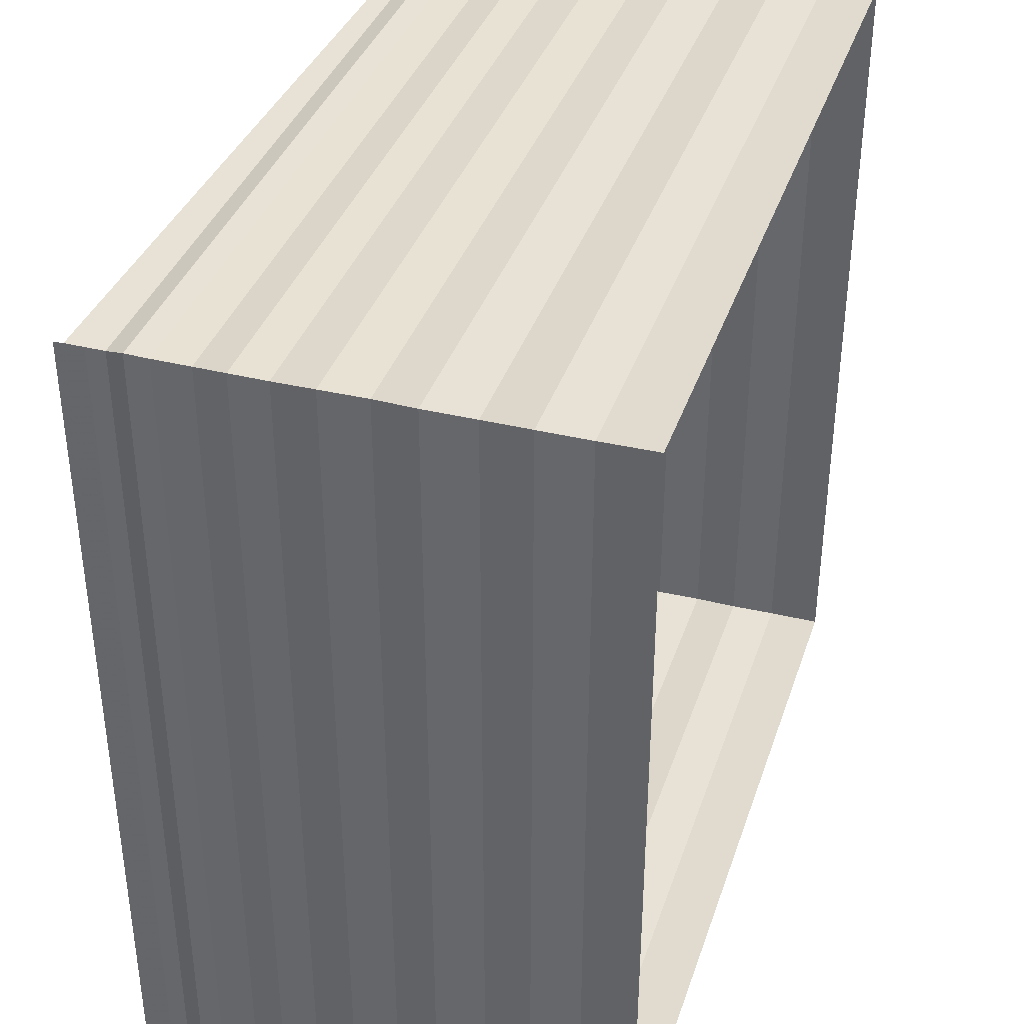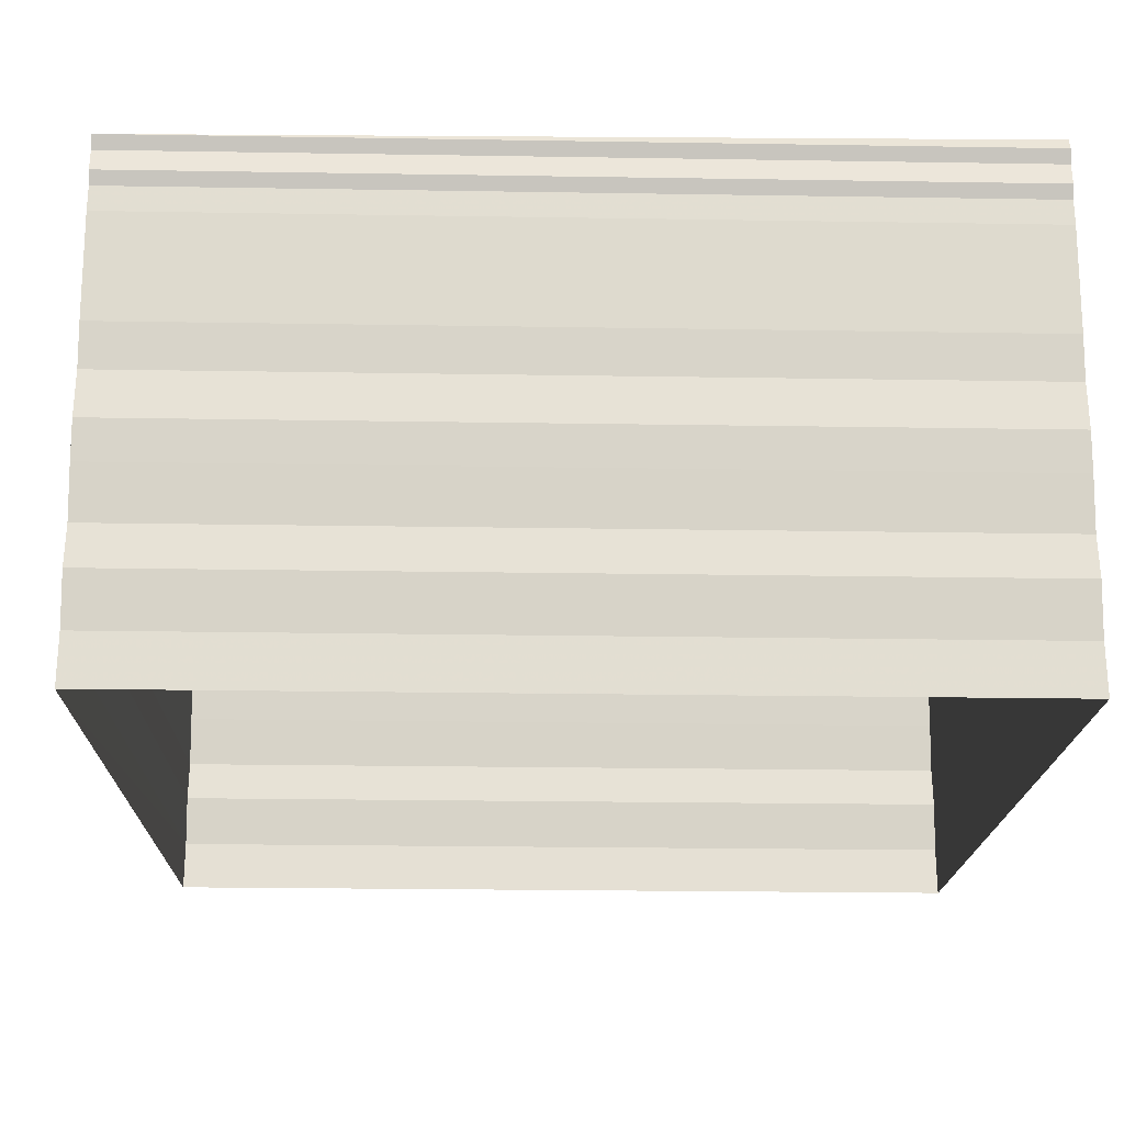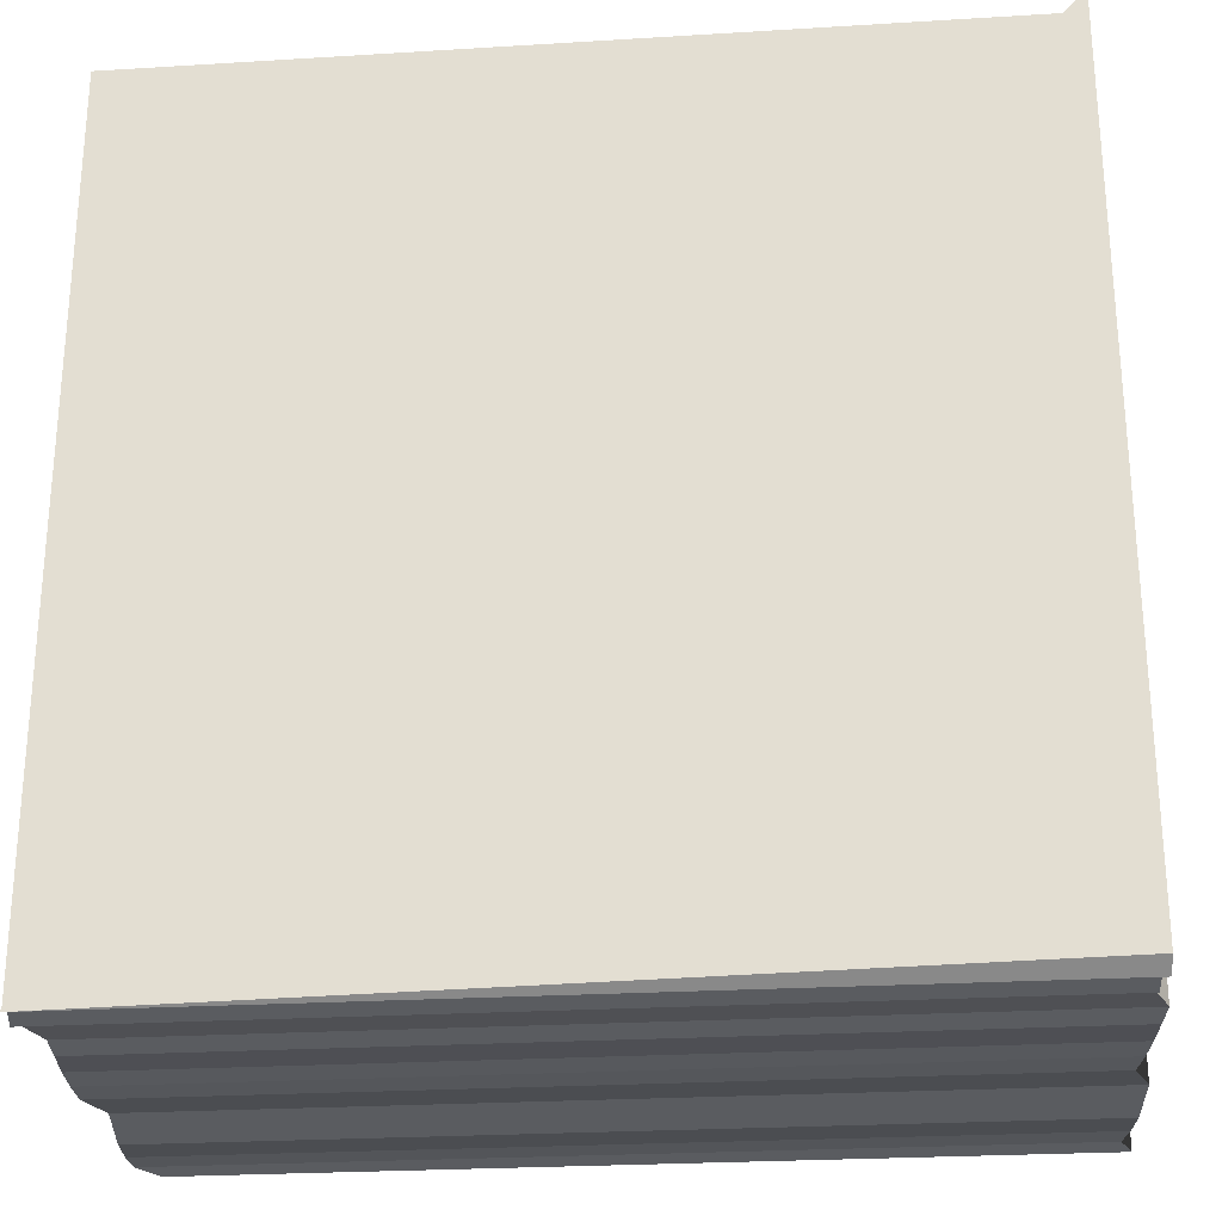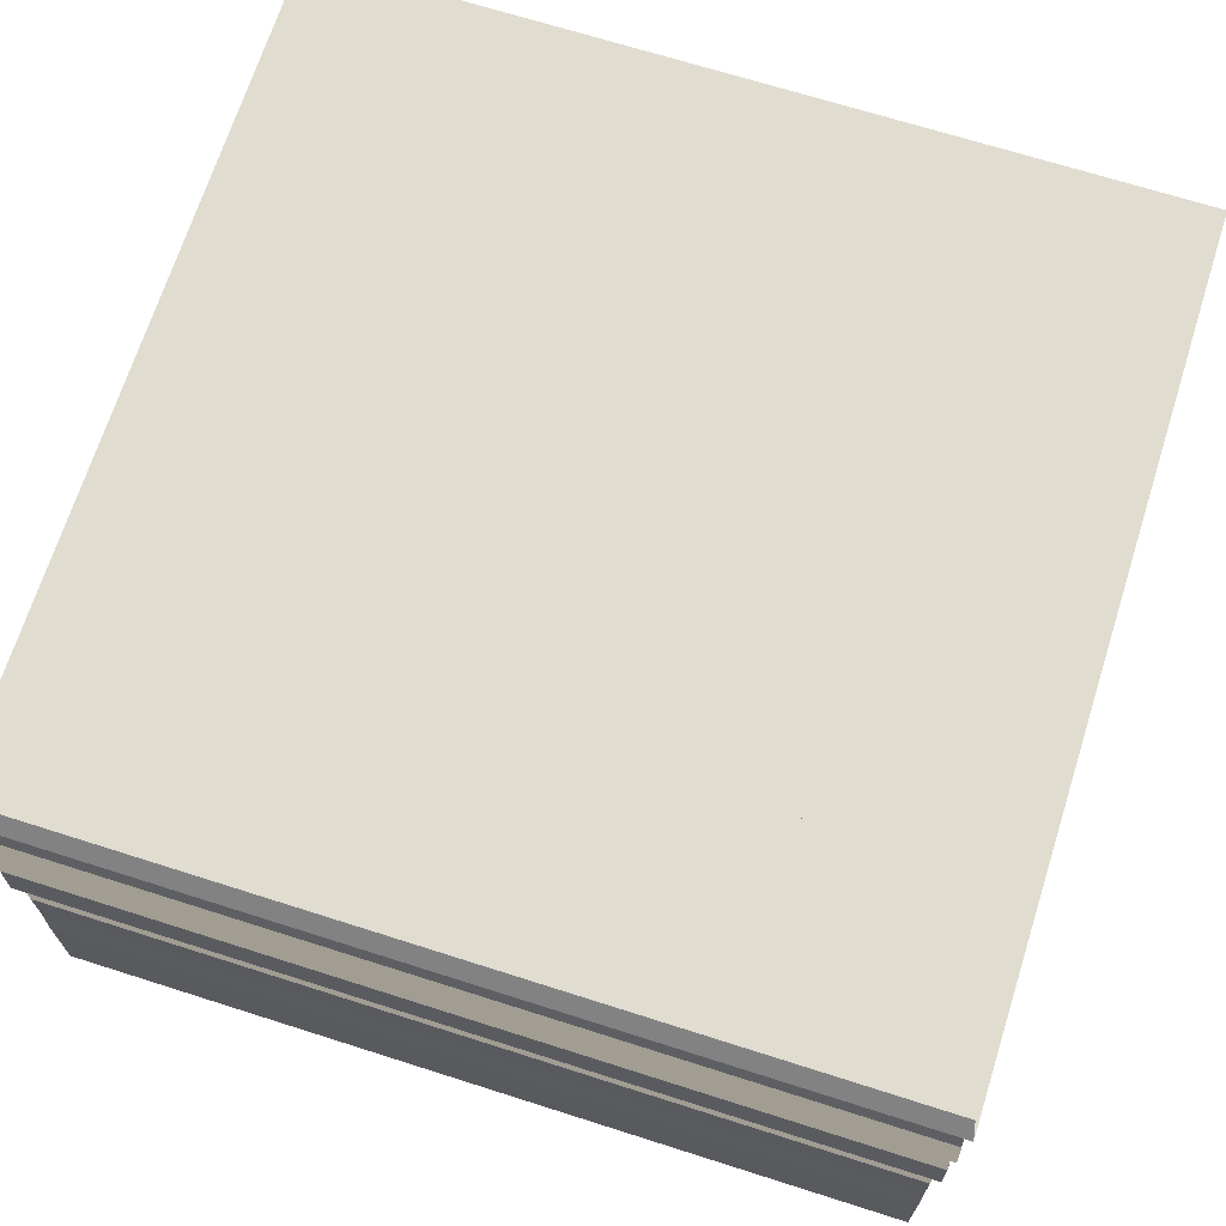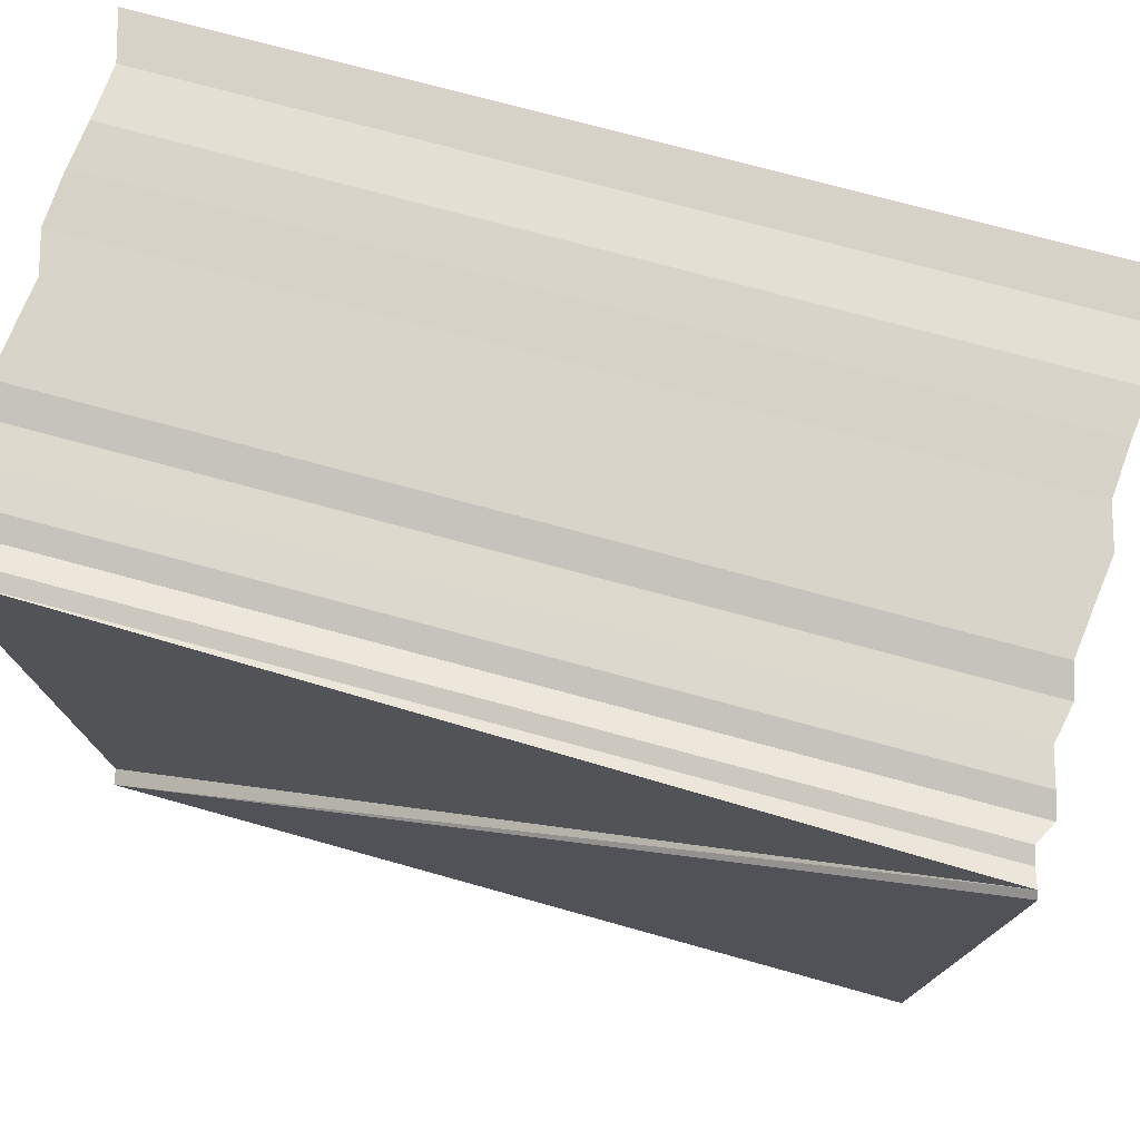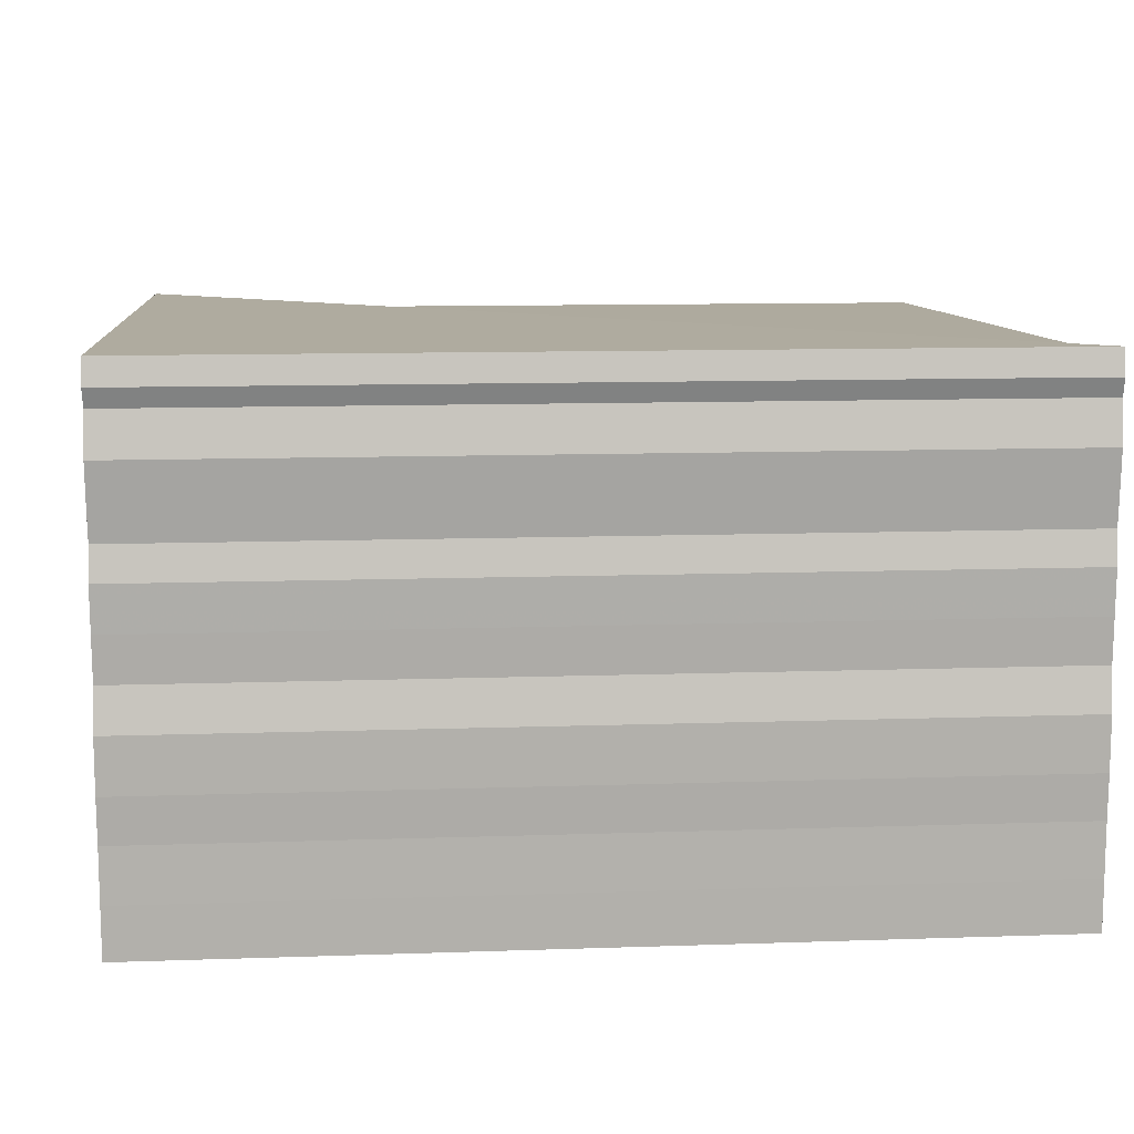
<metadata>
{"format":"obj","ext":"obj","renderer":"f3d","projection":"perspective","resolution":1024,"background":"white","views":[{"elev":37.3,"azim":107.7,"up":"+Y"},{"elev":-18.3,"azim":-1.9,"up":"+Z"},{"elev":-26.0,"azim":5.2,"up":"+Y"},{"elev":70.6,"azim":107.5,"up":"+Z"},{"elev":76.1,"azim":15.1,"up":"+Y"},{"elev":10.2,"azim":84.8,"up":"+Z"}]}
</metadata>
<code>
o 9089
v 2246 1880 15.4
v 2246 1880 15.4
v 2246 1880 15.4
v 2246 1880 15.4
v 2246 1880 15.4
v 2246 1879 15.4
v 2246 1879 15.4
v 2246 1880 15.4
v 2246 1880 15.4
v 2246 1879 15.4
v 2246 1880 15.4
v 2246 1880 15.4
v 2246 1879 15.4
v 2246 1880 15.4
v 2246 1880 15.4
v 2246 1879 15.4
v 2246 1880 15.4
v 2246 1880 15.4
v 2246 1879 15.4
v 2246 1880 15.4
v 2246 1880 15.4
v 2246 1879 15.4
v 2246 1880 15.4
v 2246 1880 15.4
v 2246 1879 15.4
v 2246 1880 15.4
v 2246 1880 15.4
v 2246 1879 15.4
v 2246 1880 15.4
v 2246 1880 15.4
v 2246 1879 15.4
v 2246 1880 15.4
v 2246 1880 15.4
v 2246 1879 15.4
v 2246 1880 15.4
v 2246 1880 15.4
v 2246 1879 15.4
v 2246 1880 15.4
v 2246 1880 15.4
v 2246 1879 15.4
v 2246 1880 15.4
v 2246 1879 15.4
v 2246 1880 15.4
v 2246 1880 15.4
v 2246 1880 15.4
v 2246 1879 15.4
v 2246 1880 15.4
v 2246 1879 15.4
v 2246 1880 15.4
v 2246 1880 15.4
v 2246 1880 15.4
v 2246 1880 15.4
v 2246 1880 15.4
v 2246 1880 15.4
v 2246 1879 15.4
v 2246 1879 15.4
v 2246 1879 15.4
v 2246 1880 15.4
v 2246 1879 15.4
v 2246 1880 15.4
v 2246 1880 15.4
v 2246 1880 15.4
v 2246 1879 15.4
v 2246 1880 15.4
v 2246 1880 15.4
v 2246 1879 15.4
v 2246 1880 15.4
v 2246 1880 15.4
v 2246 1879 15.4
v 2246 1880 15.4
v 2246 1880 15.4
v 2246 1879 15.4
v 2246 1880 15.4
v 2246 1880 15.4
v 2246 1879 15.4
v 2246 1880 15.4
v 2246 1880 15.4
v 2246 1879 15.4
v 2246 1880 15.4
v 2246 1880 15.4
v 2246 1879 15.4
v 2246 1880 15.4
v 2246 1880 15.4
v 2246 1879 15.4
v 2246 1880 15.4
v 2246 1880 15.4
v 2246 1879 15.4
v 2246 1880 15.4
v 2246 1880 15.4
v 2246 1879 15.4
v 2246 1880 15.4
v 2246 1880 15.4
v 2246 1879 15.4
v 2246 1879 15.4
v 2246 1880 15.4
v 2246 1880 15.4
v 2246 1879 15.4
v 2246 1880 15.4
v 2246 1879 15.4
v 2246 1880 15.4
v 2246 1879 15.4
v 2246 1879 15.4
v 2246 1879 15.4
v 2246 1880 15.4
v 2246 1879 15.4
v 2246 1879 15.4
v 2246 1880 15.4
v 2246 1879 15.4
v 2246 1879 15.4
v 2246 1880 15.4
v 2246 1879 15.4
v 2246 1879 15.4
v 2246 1880 15.4
v 2246 1879 15.4
v 2246 1879 15.4
v 2246 1880 15.4
v 2246 1879 15.4
v 2246 1879 15.4
v 2246 1880 15.4
v 2246 1879 15.4
v 2246 1879 15.4
v 2246 1880 15.4
v 2246 1879 15.4
v 2246 1879 15.4
v 2246 1880 15.4
v 2246 1879 15.4
v 2246 1879 15.4
v 2246 1880 15.4
v 2246 1879 15.4
v 2246 1879 15.4
v 2246 1879 15.4
v 2246 1880 15.4
v 2246 1879 15.4
v 2246 1879 15.4
v 2246 1879 15.4
v 2246 1879 15.4
v 2246 1879 15.4
v 2246 1879 15.4
v 2246 1879 15.4
v 2246 1880 15.4
v 2246 1879 15.4
v 2246 1879 15.4
v 2246 1879 15.4
v 2246 1879 15.4
v 2246 1879 15.4
v 2246 1879 15.4
v 2246 1880 15.4
v 2246 1880 15.4
v 2246 1879 15.4
v 2246 1879 15.4
v 2246 1880 15.4
v 2246 1879 15.4
v 2246 1879 15.4
v 2246 1880 15.4
v 2246 1879 15.4
v 2246 1879 15.4
v 2246 1880 15.4
v 2246 1879 15.4
v 2246 1879 15.4
v 2246 1880 15.4
v 2246 1879 15.4
v 2246 1879 15.4
v 2246 1880 15.4
v 2246 1879 15.4
v 2246 1879 15.4
v 2246 1880 15.4
v 2246 1879 15.4
v 2246 1879 15.4
v 2246 1880 15.4
v 2246 1879 15.4
v 2246 1879 15.4
v 2246 1880 15.4
v 2246 1879 15.4
v 2246 1880 15.4
v 2246 1879 15.4
v 2246 1880 15.4
v 2246 1879 15.4
v 2246 1879 15.4
v 2246 1879 15.4
v 2246 1879 15.4
v 2246 1879 15.4
v 2246 1879 15.4
v 2246 1880 15.4
v 2246 1879 15.4
v 2246 1880 15.4
v 2246 1879 15.4
v 2246 1879 15.4
v 2246 1879 15.4
f 1 2 3
f 3 4 5
f 4 6 7
f 5 8 9
f 8 7 10
f 9 11 12
f 11 10 13
f 12 14 15
f 14 13 16
f 15 17 18
f 17 16 19
f 18 20 21
f 20 19 22
f 21 23 24
f 23 22 25
f 24 26 27
f 26 25 28
f 27 29 30
f 29 28 31
f 30 32 33
f 32 31 34
f 33 35 36
f 35 34 37
f 36 38 39
f 38 37 40
f 41 40 42
f 39 43 44
f 45 46 44
f 47 46 48
f 49 48 50
f 51 52 43
f 53 54 52
f 55 51 56
f 57 53 55
f 56 58 59
f 59 60 50
f 61 62 54
f 63 61 57
f 64 65 62
f 66 64 63
f 67 68 65
f 69 67 66
f 70 71 68
f 72 70 69
f 73 74 71
f 75 73 72
f 76 77 74
f 78 76 75
f 79 80 77
f 81 79 78
f 82 83 80
f 84 82 81
f 85 86 83
f 87 85 84
f 88 89 86
f 90 88 87
f 91 92 89
f 93 91 90
f 94 95 93
f 96 97 98
f 98 99 100
f 99 101 102
f 100 103 104
f 103 102 105
f 104 106 107
f 106 105 108
f 107 109 110
f 109 108 111
f 110 112 113
f 112 111 114
f 113 115 116
f 115 114 117
f 116 118 119
f 118 117 120
f 119 121 122
f 121 120 123
f 122 124 125
f 124 123 126
f 125 127 128
f 127 126 129
f 127 129 130
f 128 131 132
f 132 133 41
f 133 130 134
f 135 134 136
f 135 136 137
f 138 137 139
f 140 141 139
f 142 143 144
f 144 145 146
f 145 147 148
f 146 149 150
f 149 148 151
f 150 152 153
f 152 151 154
f 153 155 156
f 155 154 157
f 156 158 159
f 158 157 160
f 159 161 162
f 161 160 163
f 162 164 165
f 164 163 166
f 165 167 168
f 167 166 169
f 168 170 171
f 170 169 172
f 173 172 174
f 175 174 176
f 177 178 175
f 179 175 180
f 180 181 182
f 181 176 183
f 184 183 185
f 186 185 60
f 187 188 186

</code>
